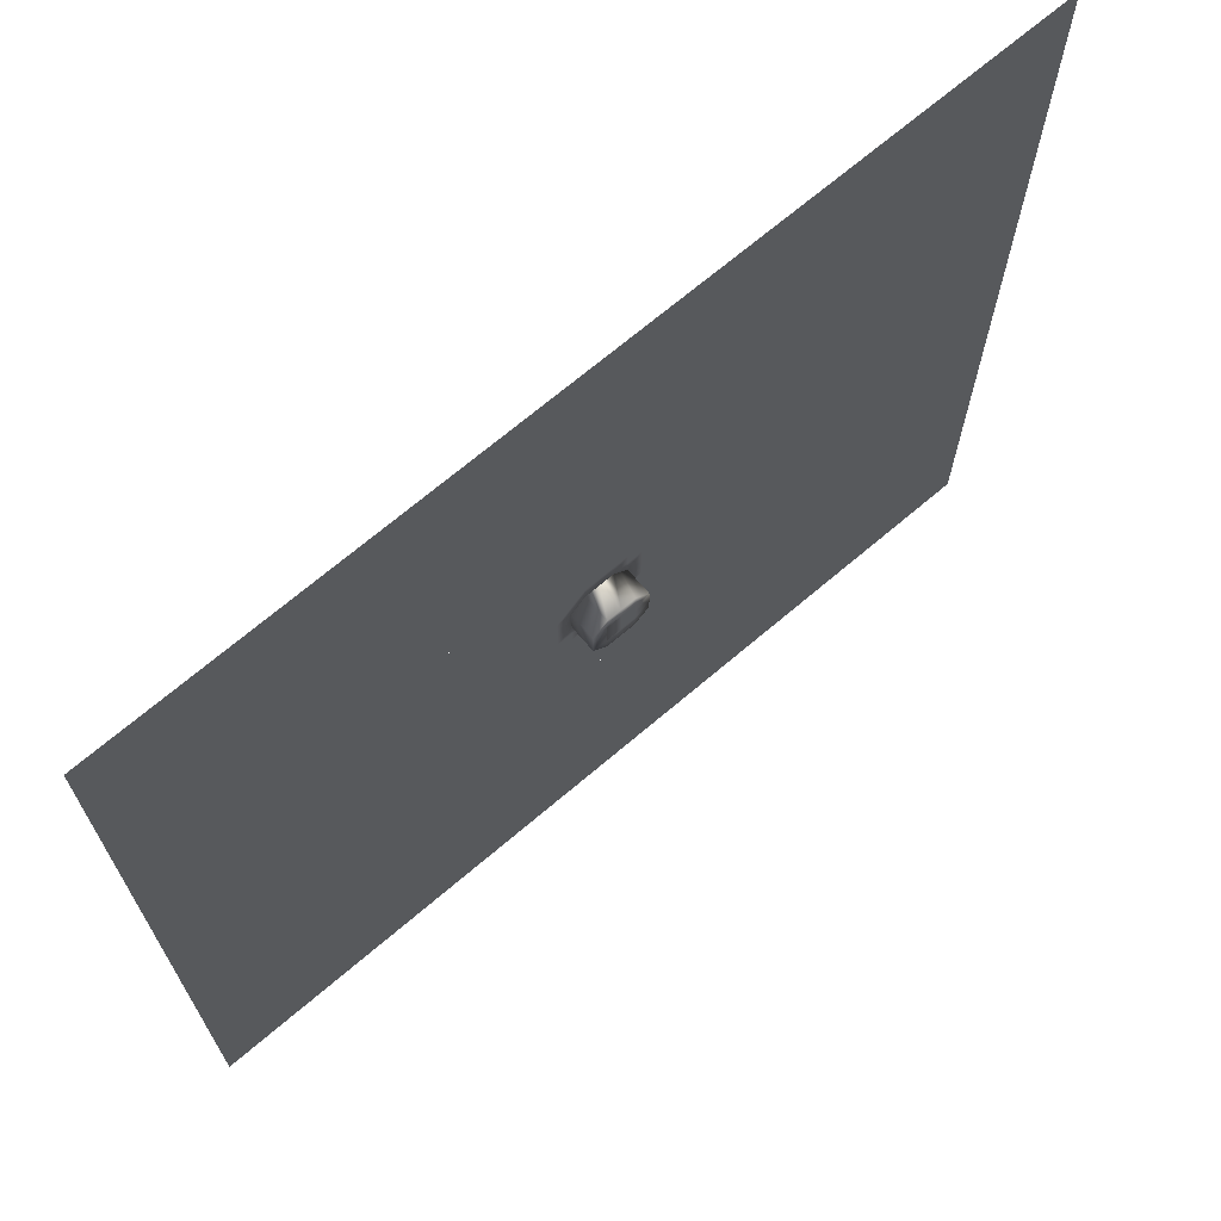
<metadata>
{"format":"obj","ext":"obj","renderer":"f3d","projection":"perspective","resolution":1024,"background":"white","views":[{"elev":69.5,"azim":-40.4,"up":"+Z"}]}
</metadata>
<code>
o 平面.001
v -3 0 -1
v -1 0 -1
v -3 0 -3
v -1 0 -3
v 0.8 0 -0.9
v 0.9 0 -0.8
v 0.9 0 -0.9
v 0.6 0 -0.9
v 0.7 0 -0.8
v 0.7 0 -0.9
v 0.4 0 -0.9
v 0.5 0 -0.8
v 0.5 0 -0.9
v 0.2 0 -0.9
v 0.3 0 -0.8
v 0.3 0 -0.9
v 0 0 -0.9
v 0.1 0 -0.8
v 0.1 0 -0.9
v -0.2 0 -0.9
v -0.1 0 -0.8
v -0.1 0 -0.9
v -0.4 0 -0.9
v -0.3 0 -0.8
v -0.3 0 -0.9
v -0.6 0 -0.9
v -0.5 0 -0.8
v -0.5 0 -0.9
v -0.8 0 -0.9
v -0.7 0 -0.8
v -0.7 0 -0.9
v -1 0 -0.9
v -0.9 0 -0.8
v -0.9 0 -0.9
v 0.8 0 -0.7
v 0.9 0 -0.6
v 0.9 0 -0.7
v 0.6 0 -0.7
v 0.7 0 -0.6
v 0.7 0 -0.7
v 0.4 0 -0.7
v 0.5 0 -0.6
v 0.5 0 -0.7
v 0.2 0 -0.7
v 0.3 0 -0.6
v 0.3 0 -0.7
v 0 0 -0.7
v 0.1 0 -0.6
v 0.1 0 -0.7
v -0.2 0 -0.7
v -0.1 0 -0.6
v -0.1 0 -0.7
v -0.4 0 -0.7
v -0.3 0 -0.6
v -0.3 0 -0.7
v -0.6 0 -0.7
v -0.5 0 -0.6
v -0.5 0 -0.7
v -0.8 0 -0.7
v -0.7 0 -0.6
v -0.7 0 -0.7
v -1 0 -0.7
v -0.9 0 -0.6
v -0.9 0 -0.7
v 0.8 0 -0.5
v 0.9 0 -0.4
v 0.9 0 -0.5
v 0.6 0 -0.5
v 0.7 0 -0.4
v 0.7 0 -0.5
v 0.4 0 -0.5
v 0.5 0 -0.4
v 0.5 0 -0.5
v 0.2 0 -0.5
v 0.3 0 -0.4
v 0.3 0 -0.5
v 0 0 -0.5
v 0.1 0 -0.4
v 0.1 0 -0.5
v -0.2 0 -0.5
v -0.1 0 -0.4
v -0.1 0 -0.5
v -0.4 0 -0.5
v -0.3 0 -0.4
v -0.3 0 -0.5
v -0.6 0 -0.5
v -0.5 0 -0.4
v -0.5 0 -0.5
v -0.8 0 -0.5
v -0.7 0 -0.4
v -0.7 0 -0.5
v -1 0 -0.5
v -0.9 0 -0.4
v -0.9 0 -0.5
v 0.8 0 -0.3
v 0.9 0 -0.2
v 0.9 0 -0.3
v 0.6 0 -0.3
v 0.7 0 -0.2
v 0.7 0 -0.3
v 0.4 0 -0.3
v 0.5 0 -0.2
v 0.5 0 -0.3
v 0.2 0 -0.3
v 0.3 0 -0.2
v 0.3 0 -0.3
v 0 0 -0.3
v 0.1 0 -0.2
v 0.1 0 -0.3
v -0.2 0 -0.3
v -0.1 0 -0.2
v -0.1 0 -0.3
v -0.4 0 -0.3
v -0.3 0 -0.2
v -0.3 0 -0.3
v -0.6 0 -0.3
v -0.5 0 -0.2
v -0.5 0 -0.3
v -0.8 0 -0.3
v -0.7 0 -0.2
v -0.7 0 -0.3
v -1 0 -0.3
v -0.9 0 -0.2
v -0.9 0 -0.3
v 0.8 0 -0.1
v 0.9 0 0
v 0.9 0 -0.1
v 0.6 0 -0.1
v 0.7 0 0
v 0.7 0 -0.1
v 0.4 0 -0.1
v 0.5 0 0
v 0.5 0 -0.1
v 0.2 0 -0.1
v 0.3 0 0
v 0.3 0 -0.1
v 0 0 -0.2
v 0.1 0 -0.2
v -0.4 0 -0.1
v -0.3 0 0
v -0.3 0 -0.1
v -0.6 0 -0.1
v -0.5 0 0
v -0.5 0 -0.1
v -0.8 0 -0.1
v -0.7 0 0
v -0.7 0 -0.1
v -1 0 -0.1
v -0.9 0 0
v -0.9 0 -0.1
v 0.8 -0 0.1
v 0.9 -0 0.2
v 0.9 -0 0.1
v 0.6 -0 0.1
v 0.7 -0 0.2
v 0.7 -0 0.1
v 0.4 -0 0.1
v 0.5 -0 0.2
v 0.5 -0 0.1
v 0.2 -0 0.1
v 0.3 -0 0.2
v 0.3 -0 0.1
v 0 0 -0.2
v -0.4 -0 0.1
v -0.3 -0 0.2
v -0.3 -0 0.1
v -0.6 -0 0.1
v -0.5 -0 0.2
v -0.5 -0 0.1
v -0.8 -0 0.1
v -0.7 -0 0.2
v -0.7 -0 0.1
v -1 -0 0.1
v -0.9 -0 0.2
v -0.9 -0 0.1
v 0.8 -0 0.3
v 0.9 -0 0.4
v 0.9 -0 0.3
v 0.6 -0 0.3
v 0.7 -0 0.4
v 0.7 -0 0.3
v 0.4 -0 0.3
v 0.5 -0 0.4
v 0.5 -0 0.3
v 0.2 -0 0.3
v 0.3 -0 0.4
v 0.3 -0 0.3
v 0 -0 0.3
v 0.1 -0 0.4
v 0.1 -0 0.3
v -0.2 -0 0.3
v -0.1 -0 0.4
v -0.1 -0 0.3
v -0.4 -0 0.3
v -0.3 -0 0.4
v -0.3 -0 0.3
v -0.6 -0 0.3
v -0.5 -0 0.4
v -0.5 -0 0.3
v -0.8 -0 0.3
v -0.7 -0 0.4
v -0.7 -0 0.3
v -1 -0 0.3
v -0.9 -0 0.4
v -0.9 -0 0.3
v 0.8 -0 0.5
v 0.9 -0 0.6
v 0.9 -0 0.5
v 0.6 -0 0.5
v 0.7 -0 0.6
v 0.7 -0 0.5
v 0.4 -0 0.5
v 0.5 -0 0.6
v 0.5 -0 0.5
v 0.2 -0 0.5
v 0.3 -0 0.6
v 0.3 -0 0.5
v 0 -0 0.5
v 0.1 -0 0.6
v 0.1 -0 0.5
v -0.2 -0 0.5
v -0.1 -0 0.6
v -0.1 -0 0.5
v -0.4 -0 0.5
v -0.3 -0 0.6
v -0.3 -0 0.5
v -0.6 -0 0.5
v -0.5 -0 0.6
v -0.5 -0 0.5
v -0.8 -0 0.5
v -0.7 -0 0.6
v -0.7 -0 0.5
v -1 -0 0.5
v -0.9 -0 0.6
v -0.9 -0 0.5
v 0.8 -0 0.7
v 0.9 -0 0.8
v 0.9 -0 0.7
v 0.6 -0 0.7
v 0.7 -0 0.8
v 0.7 -0 0.7
v 0.4 -0 0.7
v 0.5 -0 0.8
v 0.5 -0 0.7
v 0.2 -0 0.7
v 0.3 -0 0.8
v 0.3 -0 0.7
v 0 -0 0.7
v 0.1 -0 0.8
v 0.1 -0 0.7
v -0.2 -0 0.7
v -0.1 -0 0.8
v -0.1 -0 0.7
v -0.4 -0 0.7
v -0.3 -0 0.8
v -0.3 -0 0.7
v -0.6 -0 0.7
v -0.5 -0 0.8
v -0.5 -0 0.7
v -0.8 -0 0.7
v -0.7 -0 0.8
v -0.7 -0 0.7
v -1 -0 0.7
v -0.9 -0 0.8
v -0.9 -0 0.7
v 0.8 -0 0.9
v 0.9 -0 1
v 0.9 -0 0.9
v 0.6 -0 0.9
v 0.7 -0 1
v 0.7 -0 0.9
v 0.4 -0 0.9
v 0.5 -0 1
v 0.5 -0 0.9
v 0.2 -0 0.9
v 0.3 -0 1
v 0.3 -0 0.9
v 0 -0 0.9
v 0.1 -0 1
v 0.1 -0 0.9
v -0.2 -0 0.9
v -0.1 -0 1
v -0.1 -0 0.9
v -0.4 -0 0.9
v -0.3 -0 1
v -0.3 -0 0.9
v -0.6 -0 0.9
v -0.5 -0 1
v -0.5 -0 0.9
v -0.8 -0 0.9
v -0.7 -0 1
v -0.7 -0 0.9
v -1 -0 0.9
v -0.9 -0 1
v -0.9 -0 0.9
v -0.8 -0 1
v -0.8 -0 0.8
v -1 -0 0.8
v -0.6 -0 1
v -0.6 -0 0.8
v -0.4 -0 1
v -0.4 -0 0.8
v -0.2 -0 1
v -0.2 -0 0.8
v 0 -0 1
v 0 -0 0.8
v 0.2 -0 1
v 0.2 -0 0.8
v 0.4 -0 1
v 0.4 -0 0.8
v 0.6 -0 1
v 0.6 -0 0.8
v 0.8 -0 1
v 0.8 -0 0.8
v 1 -0 1
v 1 -0 0.9
v 1 -0 0.8
v -0.8 -0 0.6
v -1 -0 0.6
v -0.6 -0 0.6
v -0.4 -0 0.6
v -0.2 -0 0.6
v 0 -0 0.6
v 0.2 -0 0.6
v 0.4 -0 0.6
v 0.6 -0 0.6
v 0.8 -0 0.6
v 1 -0 0.7
v 1 -0 0.6
v -0.8 -0 0.4
v -1 -0 0.4
v -0.6 -0 0.4
v -0.4 -0 0.4
v -0.2 -0 0.4
v 0 -0 0.4
v 0.2 -0 0.4
v 0.4 -0 0.4
v 0.6 -0 0.4
v 0.8 -0 0.4
v 1 -0 0.5
v 1 -0 0.4
v -0.8 -0 0.2
v -1 -0 0.2
v -0.6 -0 0.2
v -0.4 -0 0.2
v -0.2 -0 0.2
v -0.1 -0 0.2
v 0 -0 0.2
v 0.1 -0 0.2
v 0.2 -0 0.2
v 0.4 -0 0.2
v 0.6 -0 0.2
v 0.8 -0 0.2
v 1 -0 0.3
v 1 -0 0.2
v -0.8 0 0
v -1 0 0
v -0.6 0 0
v -0.4 0 0
v -0.2 -0 0.1
v -0.2 0 0
v -0.1 0 -0.2
v 0.2 0 -0.1
v -0.15 0 -0.15
v -0.2 0 -0.1
v -0.15 0 -0.15
v 0.1 -0 0.2
v 0 -0 0.2
v 0.4 0 0
v 0.2 0 0
v 0.6 0 0
v 0.8 0 0
v 1 -0 0.1
v 1 0 0
v -0.8 0 -0.2
v -1 0 -0.2
v -0.6 0 -0.2
v -0.4 0 -0.2
v -0.2 0 -0.1
v -0.2 0 -0.2
v 0.2 0 -0.2
v 0.4 0 -0.2
v 0.6 0 -0.2
v 0.8 0 -0.2
v 1 0 -0.1
v 1 0 -0.2
v -0.8 0 -0.4
v -1 0 -0.4
v -0.6 0 -0.4
v -0.4 0 -0.4
v -0.2 0 -0.4
v 0 0 -0.4
v 0.2 0 -0.4
v 0.4 0 -0.4
v 0.6 0 -0.4
v 0.8 0 -0.4
v 1 0 -0.3
v 1 0 -0.4
v -0.8 0 -0.6
v -1 0 -0.6
v -0.6 0 -0.6
v -0.4 0 -0.6
v -0.2 0 -0.6
v 0 0 -0.6
v 0.2 0 -0.6
v 0.4 0 -0.6
v 0.6 0 -0.6
v 0.8 0 -0.6
v 1 0 -0.5
v 1 0 -0.6
v -0.8 0 -0.8
v -1 0 -0.8
v -0.6 0 -0.8
v -0.4 0 -0.8
v -0.2 0 -0.8
v 0 0 -0.8
v 0.2 0 -0.8
v 0.4 0 -0.8
v 0.6 0 -0.8
v 0.8 0 -0.8
v 1 0 -0.7
v 1 0 -0.8
v -0.9 0 -1
v -0.8 0 -1
v -1 0 -1
v -0.7 0 -1
v -0.6 0 -1
v -0.5 0 -1
v -0.4 0 -1
v -0.3 0 -1
v -0.2 0 -1
v -0.1 0 -1
v 0 0 -1
v 0.1 0 -1
v 0.2 0 -1
v 0.3 0 -1
v 0.4 0 -1
v 0.5 0 -1
v 0.6 0 -1
v 0.7 0 -1
v 0.8 0 -1
v 1 0 -0.9
v 0.9 0 -1
v 1 0 -1
v 0.2 0 0
v 0.2 -0 0.1
v -1 -0 1
v -0.1 -0 0.2
v 0.2 -0.182 0.1
v -0.2 0 0
v -0.2 -0 0.1
v -0.2 -0.182 0
v 0 -0.182 -0.2
v 0.15 -0 0.15
v 0.15 -0 0.15
v 0.2 -0.182 0
v 0 -0.182 0.2
v -0.15 -0.182 -0.15
v -0.2 -0.182 0.1
v 0.1 -0.182 -0.2
v -0.1 -0.182 -0.2
v 0.15 -0.182 0.15
v 0.2 -0.182 -0.1
v 0.1 -0.182 0.2
v -0.2 -0.182 -0.1
v 0 -0.182 -0.1
v 0.1 -0.182 0
v 0.1 -0.182 -0.1
v -0.1 -0.182 0
v 0 -0.182 0.1
v 0 -0.182 0
v 0.1 -0.182 0.1
v -0.1 -0.182 -0.1
v -0.1 -0.182 0.1
v -0.1 -0.182 0
v -0.1 -0.182 0.1
v -0.1 -0.182 -0.1
v 0 -0.182 0.1
v 0.1 -0.182 0.1
v -0.1 -0.182 0.2
v 0.1 -0.182 0
v 0 -0.182 -0.1
v 0.1 -0.182 -0.1
v -1 0 -1
v 1 0 -1
v -1 0 -3
v 1 0 -3
v -1 0 3
v 1 0 3
v -1 0 1
v 1 0 1
v 1 0 1
v 3 0 1
v 1 0 -1
v 3 0 -1
v 1 0 3
v 3 0 3
v 1 0 1
v 3 0 1
v 1 0 -1
v 3 0 -1
v 1 0 -3
v 3 0 -3
v -3 0 3
v -1 0 3
v -3 0 1
v -1 0 1
v -3 0 1
v -1 0 1
v -3 0 -1
v -1 0 -1
f 2 3 1
f 485 486 484
f 489 490 488
f 493 494 492
f 497 498 496
f 501 502 500
f 505 506 504
f 509 510 508
f 2 4 3
f 485 487 486
f 489 491 490
f 493 495 494
f 497 499 498
f 501 503 502
f 505 507 506
f 509 511 510
f 5 6 7
f 8 9 10
f 11 12 13
f 14 15 16
f 17 18 19
f 20 21 22
f 23 24 25
f 26 27 28
f 29 30 31
f 32 33 34
f 35 36 37
f 38 39 40
f 41 42 43
f 44 45 46
f 47 48 49
f 50 51 52
f 53 54 55
f 56 57 58
f 59 60 61
f 62 63 64
f 65 66 67
f 68 69 70
f 71 72 73
f 74 75 76
f 77 78 79
f 80 81 82
f 83 84 85
f 86 87 88
f 89 90 91
f 92 93 94
f 95 96 97
f 98 99 100
f 101 102 103
f 104 105 106
f 107 108 109
f 110 111 112
f 113 114 115
f 116 117 118
f 119 120 121
f 122 123 124
f 125 126 127
f 128 129 130
f 131 132 133
f 134 135 136
f 108 137 138
f 139 140 141
f 142 143 144
f 145 146 147
f 148 149 150
f 151 152 153
f 154 155 156
f 157 158 159
f 160 161 162
f 108 163 137
f 164 165 166
f 167 168 169
f 170 171 172
f 173 174 175
f 176 177 178
f 179 180 181
f 182 183 184
f 185 186 187
f 188 189 190
f 191 192 193
f 194 195 196
f 197 198 199
f 200 201 202
f 203 204 205
f 206 207 208
f 209 210 211
f 212 213 214
f 215 216 217
f 218 219 220
f 221 222 223
f 224 225 226
f 227 228 229
f 230 231 232
f 233 234 235
f 236 237 238
f 239 240 241
f 242 243 244
f 245 246 247
f 248 249 250
f 251 252 253
f 254 255 256
f 257 258 259
f 260 261 262
f 263 264 265
f 266 267 268
f 269 270 271
f 272 273 274
f 275 276 277
f 278 279 280
f 281 282 283
f 284 285 286
f 287 288 289
f 290 291 292
f 293 294 295
f 295 296 290
f 264 290 297
f 298 295 264
f 292 299 287
f 261 287 300
f 297 292 261
f 289 301 284
f 258 284 302
f 300 289 258
f 286 303 281
f 255 281 304
f 302 286 255
f 283 305 278
f 252 278 306
f 304 283 252
f 280 307 275
f 249 275 308
f 306 280 249
f 277 309 272
f 246 272 310
f 308 277 246
f 274 311 269
f 243 269 312
f 310 274 243
f 271 313 266
f 240 266 314
f 312 271 240
f 268 315 316
f 237 316 317
f 314 268 237
f 265 297 260
f 234 260 318
f 319 265 234
f 262 300 257
f 231 257 320
f 318 262 231
f 259 302 254
f 228 254 321
f 320 259 228
f 256 304 251
f 225 251 322
f 321 256 225
f 253 306 248
f 222 248 323
f 322 253 222
f 250 308 245
f 219 245 324
f 323 250 219
f 247 310 242
f 216 242 325
f 324 247 216
f 244 312 239
f 213 239 326
f 325 244 213
f 241 314 236
f 210 236 327
f 326 241 210
f 238 317 328
f 207 328 329
f 327 238 207
f 235 318 230
f 204 230 330
f 331 235 204
f 232 320 227
f 201 227 332
f 330 232 201
f 229 321 224
f 198 224 333
f 332 229 198
f 226 322 221
f 195 221 334
f 333 226 195
f 223 323 218
f 192 218 335
f 334 223 192
f 220 324 215
f 189 215 336
f 335 220 189
f 217 325 212
f 186 212 337
f 336 217 186
f 214 326 209
f 183 209 338
f 337 214 183
f 211 327 206
f 180 206 339
f 338 211 180
f 208 329 340
f 177 340 341
f 339 208 177
f 205 330 200
f 174 200 342
f 343 205 174
f 202 332 197
f 171 197 344
f 342 202 171
f 199 333 194
f 168 194 345
f 344 199 168
f 196 334 191
f 165 191 346
f 345 196 165
f 193 335 188
f 347 188 348
f 346 193 347
f 190 336 185
f 349 185 350
f 348 190 349
f 187 337 182
f 161 182 351
f 350 187 161
f 184 338 179
f 158 179 352
f 351 184 158
f 181 339 176
f 155 176 353
f 352 181 155
f 178 341 354
f 152 354 355
f 353 178 152
f 175 342 170
f 149 170 356
f 357 175 149
f 172 344 167
f 146 167 358
f 356 172 146
f 169 345 164
f 143 164 359
f 358 169 143
f 166 346 360
f 140 360 361
f 359 166 140
f 163 362 137
f 134 138 363
f 364 365 366
f 348 367 368
f 162 351 157
f 135 157 369
f 370 162 135
f 159 352 154
f 132 154 371
f 369 159 132
f 156 353 151
f 129 151 372
f 371 156 129
f 153 355 373
f 126 373 374
f 372 153 126
f 150 356 145
f 123 145 375
f 376 150 123
f 147 358 142
f 120 142 377
f 375 147 120
f 144 359 139
f 117 139 378
f 377 144 117
f 141 361 379
f 114 379 380
f 378 141 114
f 163 111 362
f 380 364 111
f 108 134 381
f 111 366 362
f 136 369 131
f 105 131 382
f 381 136 105
f 133 371 128
f 102 128 383
f 382 133 102
f 130 372 125
f 99 125 384
f 383 130 99
f 127 374 385
f 96 385 386
f 384 127 96
f 124 375 119
f 93 119 387
f 388 124 93
f 121 377 116
f 90 116 389
f 387 121 90
f 118 378 113
f 87 113 390
f 389 118 87
f 115 380 110
f 84 110 391
f 390 115 84
f 112 163 107
f 81 107 392
f 391 112 81
f 109 381 104
f 78 104 393
f 392 109 78
f 106 382 101
f 75 101 394
f 393 106 75
f 103 383 98
f 72 98 395
f 394 103 72
f 100 384 95
f 69 95 396
f 395 100 69
f 97 386 397
f 66 397 398
f 396 97 66
f 94 387 89
f 63 89 399
f 400 94 63
f 91 389 86
f 60 86 401
f 399 91 60
f 88 390 83
f 57 83 402
f 401 88 57
f 85 391 80
f 54 80 403
f 402 85 54
f 82 392 77
f 51 77 404
f 403 82 51
f 79 393 74
f 48 74 405
f 404 79 48
f 76 394 71
f 45 71 406
f 405 76 45
f 73 395 68
f 42 68 407
f 406 73 42
f 70 396 65
f 39 65 408
f 407 70 39
f 67 398 409
f 36 409 410
f 408 67 36
f 64 399 59
f 33 59 411
f 412 64 33
f 61 401 56
f 30 56 413
f 411 61 30
f 58 402 53
f 27 53 414
f 413 58 27
f 55 403 50
f 24 50 415
f 414 55 24
f 52 404 47
f 21 47 416
f 415 52 21
f 49 405 44
f 18 44 417
f 416 49 18
f 46 406 41
f 15 41 418
f 417 46 15
f 43 407 38
f 12 38 419
f 418 43 12
f 40 408 35
f 9 35 420
f 419 40 9
f 37 410 421
f 6 421 422
f 420 37 6
f 34 411 29
f 423 29 424
f 425 34 423
f 31 413 26
f 426 26 427
f 424 31 426
f 28 414 23
f 428 23 429
f 427 28 428
f 25 415 20
f 430 20 431
f 429 25 430
f 22 416 17
f 432 17 433
f 431 22 432
f 19 417 14
f 434 14 435
f 433 19 434
f 16 418 11
f 436 11 437
f 435 16 436
f 13 419 8
f 438 8 439
f 437 13 438
f 10 420 5
f 440 5 441
f 439 10 440
f 7 422 442
f 443 442 444
f 441 7 443
f 5 420 6
f 8 419 9
f 11 418 12
f 14 417 15
f 17 416 18
f 20 415 21
f 23 414 24
f 26 413 27
f 29 411 30
f 32 412 33
f 35 408 36
f 38 407 39
f 41 406 42
f 44 405 45
f 47 404 48
f 50 403 51
f 53 402 54
f 56 401 57
f 59 399 60
f 62 400 63
f 65 396 66
f 68 395 69
f 71 394 72
f 74 393 75
f 77 392 78
f 80 391 81
f 83 390 84
f 86 389 87
f 89 387 90
f 92 388 93
f 95 384 96
f 98 383 99
f 101 382 102
f 104 381 105
f 107 163 108
f 110 380 111
f 113 378 114
f 116 377 117
f 119 375 120
f 122 376 123
f 125 372 126
f 128 371 129
f 131 369 132
f 134 370 135
f 160 445 446
f 139 359 140
f 142 358 143
f 145 356 146
f 148 357 149
f 151 353 152
f 154 352 155
f 157 351 158
f 160 350 161
f 360 346 347
f 164 345 165
f 167 344 168
f 170 342 171
f 173 343 174
f 176 339 177
f 179 338 180
f 182 337 183
f 185 336 186
f 188 335 189
f 191 334 192
f 194 333 195
f 197 332 198
f 200 330 201
f 203 331 204
f 206 327 207
f 209 326 210
f 212 325 213
f 215 324 216
f 218 323 219
f 221 322 222
f 224 321 225
f 227 320 228
f 230 318 231
f 233 319 234
f 236 314 237
f 239 312 240
f 242 310 243
f 245 308 246
f 248 306 249
f 251 304 252
f 254 302 255
f 257 300 258
f 260 297 261
f 263 298 264
f 266 313 267
f 269 311 270
f 272 309 273
f 275 307 276
f 278 305 279
f 281 303 282
f 284 301 285
f 287 299 288
f 290 296 291
f 293 447 294
f 295 294 296
f 264 295 290
f 298 293 295
f 292 291 299
f 261 292 287
f 297 290 292
f 289 288 301
f 258 289 284
f 300 287 289
f 286 285 303
f 255 286 281
f 302 284 286
f 283 282 305
f 252 283 278
f 304 281 283
f 280 279 307
f 249 280 275
f 306 278 280
f 277 276 309
f 246 277 272
f 308 275 277
f 274 273 311
f 243 274 269
f 310 272 274
f 271 270 313
f 240 271 266
f 312 269 271
f 268 267 315
f 237 268 316
f 314 266 268
f 265 264 297
f 234 265 260
f 319 263 265
f 262 261 300
f 231 262 257
f 318 260 262
f 259 258 302
f 228 259 254
f 320 257 259
f 256 255 304
f 225 256 251
f 321 254 256
f 253 252 306
f 222 253 248
f 322 251 253
f 250 249 308
f 219 250 245
f 323 248 250
f 247 246 310
f 216 247 242
f 324 245 247
f 244 243 312
f 213 244 239
f 325 242 244
f 241 240 314
f 210 241 236
f 326 239 241
f 238 237 317
f 207 238 328
f 327 236 238
f 235 234 318
f 204 235 230
f 331 233 235
f 232 231 320
f 201 232 227
f 330 230 232
f 229 228 321
f 198 229 224
f 332 227 229
f 226 225 322
f 195 226 221
f 333 224 226
f 223 222 323
f 192 223 218
f 334 221 223
f 220 219 324
f 189 220 215
f 335 218 220
f 217 216 325
f 186 217 212
f 336 215 217
f 214 213 326
f 183 214 209
f 337 212 214
f 211 210 327
f 180 211 206
f 338 209 211
f 208 207 329
f 177 208 340
f 339 206 208
f 205 204 330
f 174 205 200
f 343 203 205
f 202 201 332
f 171 202 197
f 342 200 202
f 199 198 333
f 168 199 194
f 344 197 199
f 196 195 334
f 165 196 191
f 345 194 196
f 193 192 335
f 347 193 188
f 346 191 193
f 190 189 336
f 349 190 185
f 348 188 190
f 187 186 337
f 161 187 182
f 350 185 187
f 184 183 338
f 158 184 179
f 351 182 184
f 181 180 339
f 155 181 176
f 352 179 181
f 178 177 341
f 152 178 354
f 353 176 178
f 175 174 342
f 149 175 170
f 357 173 175
f 172 171 344
f 146 172 167
f 356 170 172
f 169 168 345
f 143 169 164
f 358 167 169
f 166 165 346
f 140 166 360
f 359 164 166
f 347 368 448
f 445 449 446
f 134 108 138
f 370 363 445
f 379 450 365
f 451 452 450
f 162 161 351
f 135 162 157
f 370 160 162
f 159 158 352
f 132 159 154
f 369 157 159
f 156 155 353
f 129 156 151
f 371 154 156
f 153 152 355
f 126 153 373
f 372 151 153
f 150 149 356
f 123 150 145
f 376 148 150
f 147 146 358
f 120 147 142
f 375 145 147
f 144 143 359
f 117 144 139
f 377 142 144
f 141 140 361
f 114 141 379
f 378 139 141
f 362 453 137
f 454 446 455
f 380 379 364
f 349 455 367
f 360 448 451
f 136 135 369
f 105 136 131
f 381 134 136
f 133 132 371
f 102 133 128
f 382 131 133
f 130 129 372
f 99 130 125
f 383 128 130
f 127 126 374
f 96 127 385
f 384 125 127
f 124 123 375
f 93 124 119
f 388 122 124
f 121 120 377
f 90 121 116
f 387 119 121
f 118 117 378
f 87 118 113
f 389 116 118
f 115 114 380
f 84 115 110
f 390 113 115
f 112 111 163
f 81 112 107
f 391 110 112
f 109 108 381
f 78 109 104
f 392 107 109
f 106 105 382
f 75 106 101
f 393 104 106
f 103 102 383
f 72 103 98
f 394 101 103
f 100 99 384
f 69 100 95
f 395 98 100
f 97 96 386
f 66 97 397
f 396 95 97
f 94 93 387
f 63 94 89
f 400 92 94
f 91 90 389
f 60 91 86
f 399 89 91
f 88 87 390
f 57 88 83
f 401 86 88
f 85 84 391
f 54 85 80
f 402 83 85
f 82 81 392
f 51 82 77
f 403 80 82
f 79 78 393
f 48 79 74
f 404 77 79
f 76 75 394
f 45 76 71
f 405 74 76
f 73 72 395
f 42 73 68
f 406 71 73
f 70 69 396
f 39 70 65
f 407 68 70
f 67 66 398
f 36 67 409
f 408 65 67
f 64 63 399
f 33 64 59
f 412 62 64
f 61 60 401
f 30 61 56
f 411 59 61
f 58 57 402
f 27 58 53
f 413 56 58
f 55 54 403
f 24 55 50
f 414 53 55
f 52 51 404
f 21 52 47
f 415 50 52
f 49 48 405
f 18 49 44
f 416 47 49
f 46 45 406
f 15 46 41
f 417 44 46
f 43 42 407
f 12 43 38
f 418 41 43
f 40 39 408
f 9 40 35
f 419 38 40
f 37 36 410
f 6 37 421
f 420 35 37
f 34 33 411
f 423 34 29
f 425 32 34
f 31 30 413
f 426 31 26
f 424 29 31
f 28 27 414
f 428 28 23
f 427 26 28
f 25 24 415
f 430 25 20
f 429 23 25
f 22 21 416
f 432 22 17
f 431 20 22
f 19 18 417
f 434 19 14
f 433 17 19
f 16 15 418
f 436 16 11
f 435 14 16
f 13 12 419
f 438 13 8
f 437 11 13
f 10 9 420
f 440 10 5
f 439 8 10
f 7 6 422
f 443 7 442
f 441 5 7
f 454 349 350
f 160 454 350
f 348 349 367
f 361 451 450
f 363 456 445
f 364 379 365
f 367 457 368
f 365 458 366
f 448 459 451
f 137 460 138
f 366 461 362
f 446 462 455
f 138 463 363
f 455 464 367
f 450 465 365
f 466 467 468
f 469 470 471
f 471 472 467
f 473 471 466
f 474 475 476
f 466 471 467
f 469 474 470
f 471 470 472
f 473 469 471
f 469 477 475
f 465 475 477
f 478 464 479
f 459 480 476
f 476 457 478
f 452 476 475
f 479 462 449
f 481 449 456
f 461 482 453
f 483 456 463
f 453 483 460
f 465 452 475
f 478 457 464
f 476 480 457
f 452 459 476
f 479 464 462
f 481 479 449
f 461 477 482
f 483 481 456
f 460 483 463
f 453 482 483
f 461 458 477
f 458 465 477
f 448 368 480
f 111 364 366
f 160 370 445
f 347 348 368
f 445 456 449
f 370 134 363
f 379 361 450
f 451 459 452
f 362 461 453
f 454 160 446
f 349 454 455
f 360 347 448
f 361 360 451
f 363 463 456
f 367 464 457
f 365 465 458
f 448 480 459
f 137 453 460
f 366 458 461
f 446 449 462
f 138 460 463
f 455 462 464
f 450 452 465
f 474 469 475
f 469 473 477
f 457 480 368

</code>
